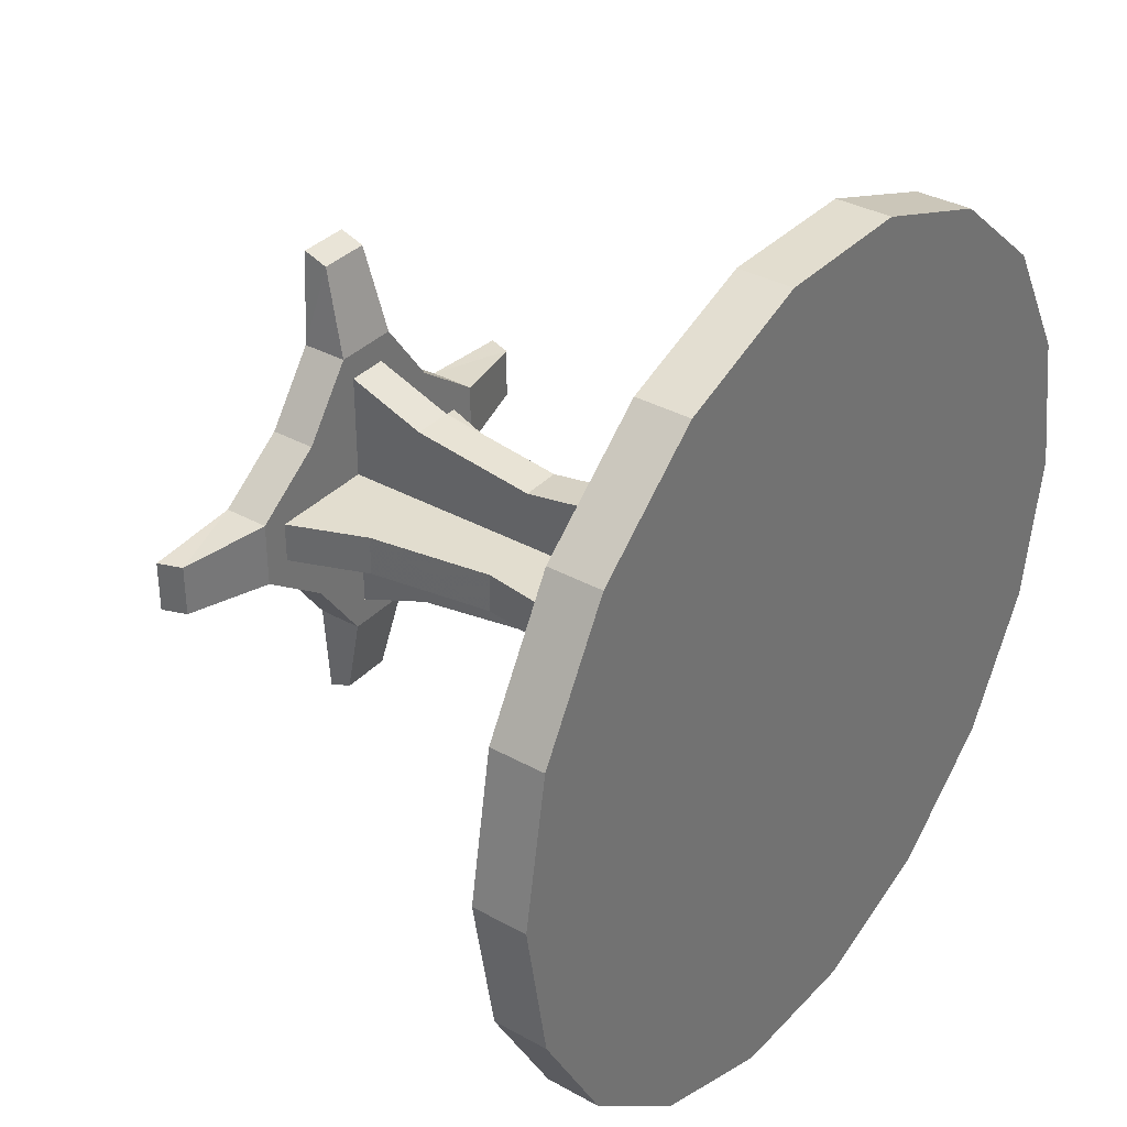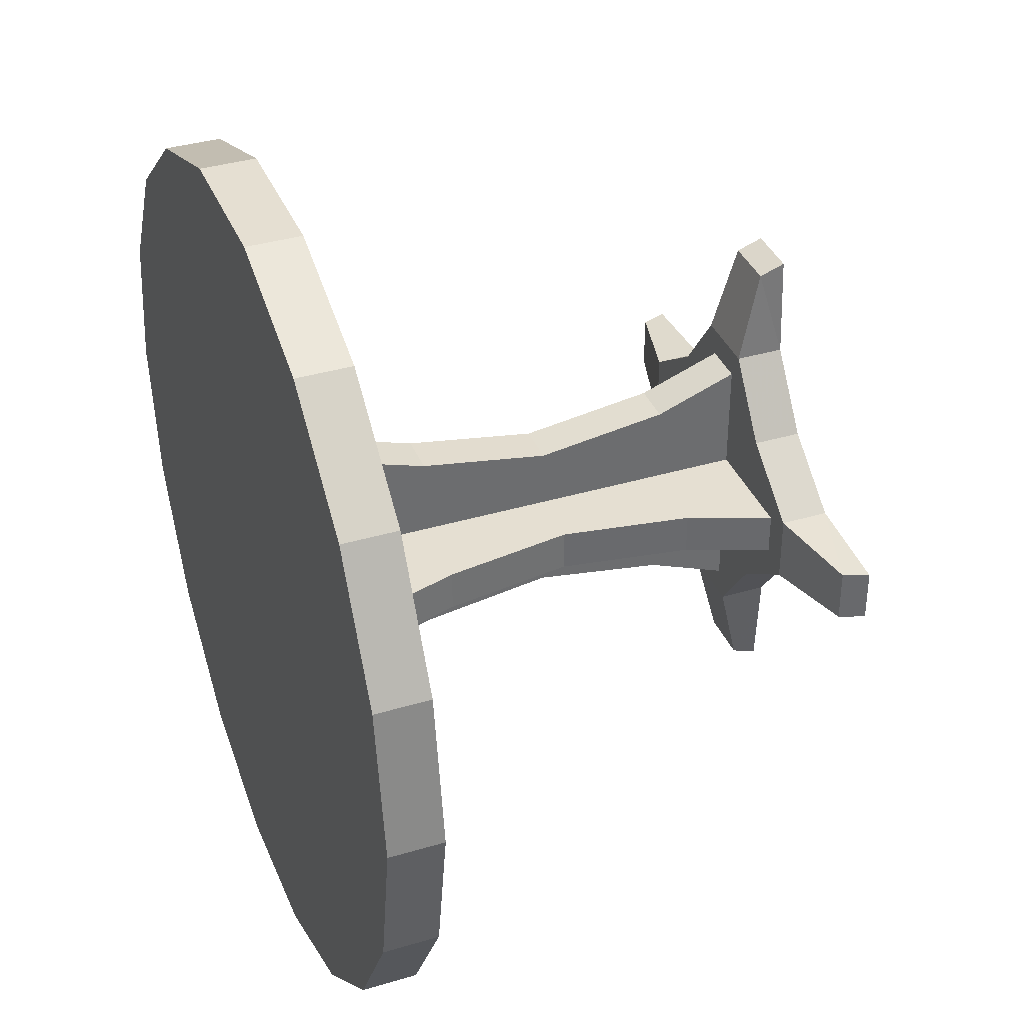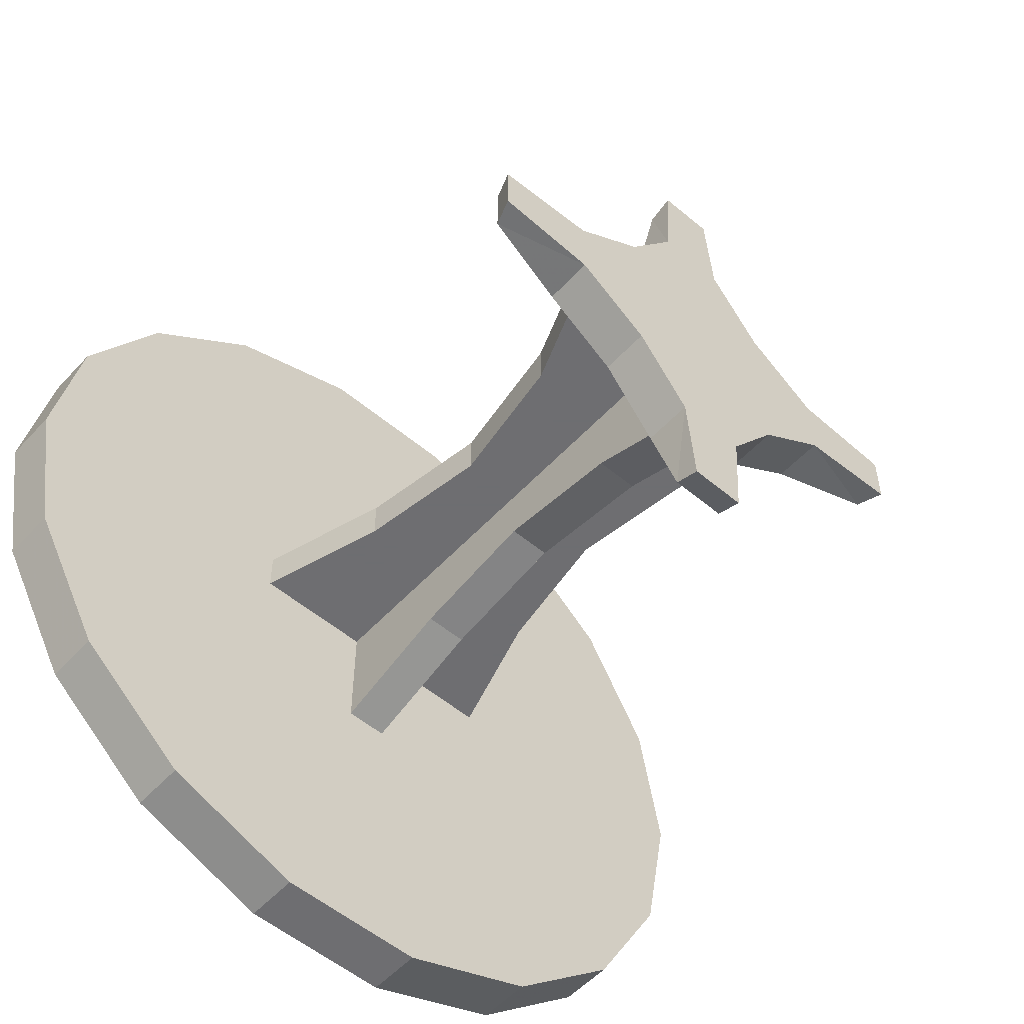
<metadata>
{"format":"obj","ext":"obj","renderer":"f3d","projection":"perspective","resolution":1024,"background":"white","views":[{"elev":34.9,"azim":126.5,"up":"+Z"},{"elev":37.3,"azim":-110.9,"up":"+Z"},{"elev":-54.4,"azim":-41.6,"up":"+Z"}]}
</metadata>
<code>
v 0 9.543 -0
v 6.596 9.543 -30.78
v -6.596 9.543 -30.78
v 0 9.543 -0
v -6.596 9.543 30.78
v 6.596 9.543 30.78
v 0 9.543 -0
v -6.596 9.543 -30.78
v -16.76 9.543 -16.76
v 0 9.543 -0
v 6.596 9.543 30.78
v 16.76 9.543 16.76
v 0 9.543 -0
v 30.78 9.543 6.596
v 30.78 9.543 -6.596
v 0 9.543 -0
v -30.78 9.543 -6.596
v -30.78 9.543 6.596
v 16.76 9.543 16.76
v 30.78 9.543 6.596
v 0 9.543 -0
v -16.76 9.543 -16.76
v -30.78 9.543 -6.596
v 0 9.543 -0
v 0 0.2728 -0
v 6.596 0.2868 30.78
v -6.596 0.2868 30.78
v 0 0.2728 -0
v -6.596 0.2868 -30.78
v 6.596 0.2868 -30.78
v 0 0.2728 -0
v -6.596 0.2868 30.78
v -16.76 0.2868 16.76
v 0 0.2728 -0
v 6.596 0.2868 -30.78
v 16.76 0.2868 -16.76
v 0 0.2728 -0
v 30.78 0.2868 -6.596
v 30.78 0.2868 6.596
v 0 0.2728 -0
v -30.78 0.2868 6.596
v -30.78 0.2868 -6.596
v 16.76 0.2868 -16.76
v 30.78 0.2868 -6.596
v 0 0.2728 -0
v -16.76 0.2868 16.76
v -30.78 0.2868 6.596
v 0 0.2728 -0
v 4.087 50.43 -15.68
v 4.087 25.19 -19.44
v -4.087 25.19 -19.44
v -4.087 25.19 -19.44
v -4.087 50.43 -15.68
v 4.087 50.43 -15.68
v -4.087 50.43 15.68
v 4.087 25.19 19.44
v 4.087 50.43 15.68
v 4.087 25.19 19.44
v -4.087 50.43 15.68
v -4.087 25.19 19.44
v 4.087 100.9 -27.54
v 4.087 75.68 -19.68
v -4.087 75.68 -19.68
v -4.087 75.68 -19.68
v -4.087 100.9 -27.54
v 4.087 100.9 -27.54
v 4.087 75.68 -19.68
v 4.087 50.43 -15.68
v -4.087 50.43 -15.68
v -4.087 50.43 -15.68
v -4.087 75.68 -19.68
v 4.087 75.68 -19.68
v 4.087 7.335 -26.35
v -4.087 25.19 -19.44
v 4.087 25.19 -19.44
v -4.087 25.19 -19.44
v 4.087 7.335 -26.35
v -4.087 7.335 -26.35
v -4.087 100.9 27.54
v 4.087 75.68 19.68
v 4.087 100.9 27.54
v 4.087 75.68 19.68
v -4.087 100.9 27.54
v -4.087 75.68 19.68
v -4.087 75.68 19.68
v 4.087 50.43 15.68
v 4.087 75.68 19.68
v 4.087 50.43 15.68
v -4.087 75.68 19.68
v -4.087 50.43 15.68
v 4.087 7.335 26.35
v 4.087 25.19 19.44
v -4.087 25.19 19.44
v -4.087 25.19 19.44
v -4.087 7.335 26.35
v 4.087 7.335 26.35
v -19.44 25.19 4.087
v -15.68 50.43 4.087
v -15.68 50.43 -4.087
v -19.44 25.19 4.087
v -15.68 50.43 -4.087
v -19.44 25.19 -4.087
v 19.44 25.19 4.087
v 15.68 50.43 -4.087
v 15.68 50.43 4.087
v 15.68 50.43 -4.087
v 19.44 25.19 4.087
v 19.44 25.19 -4.087
v -27.54 100.9 4.087
v -19.68 75.68 -4.087
v -19.68 75.68 4.087
v -19.68 75.68 -4.087
v -27.54 100.9 4.087
v -27.54 100.9 -4.087
v -19.68 75.68 4.087
v -15.68 50.43 -4.087
v -15.68 50.43 4.087
v -15.68 50.43 -4.087
v -19.68 75.68 4.087
v -19.68 75.68 -4.087
v -26.35 7.335 4.087
v -19.44 25.19 4.087
v -19.44 25.19 -4.087
v -26.35 7.335 4.087
v -19.44 25.19 -4.087
v -26.35 7.335 -4.087
v 27.54 100.9 4.087
v 19.68 75.68 4.087
v 19.68 75.68 -4.087
v 27.54 100.9 4.087
v 19.68 75.68 -4.087
v 27.54 100.9 -4.087
v 19.68 75.68 4.087
v 15.68 50.43 4.087
v 15.68 50.43 -4.087
v 19.68 75.68 4.087
v 15.68 50.43 -4.087
v 19.68 75.68 -4.087
v 26.35 7.335 4.087
v 19.44 25.19 -4.087
v 19.44 25.19 4.087
v 19.44 25.19 -4.087
v 26.35 7.335 4.087
v 26.35 7.335 -4.087
v 16.76 9.543 -16.76
v 16.76 0.2868 -16.76
v 6.596 9.543 -30.78
v 16.76 0.2868 -16.76
v 6.596 0.2868 -30.78
v 6.596 9.543 -30.78
v -16.76 9.543 -16.76
v -6.596 0.2868 -30.78
v -16.76 0.2868 -16.76
v -6.596 0.2868 -30.78
v -16.76 9.543 -16.76
v -6.596 9.543 -30.78
v 5.214 0.2868 -50.2
v -5.214 0.2868 -50.2
v -5.214 5.198 -48.4
v 5.214 0.2868 -50.2
v -5.214 5.198 -48.4
v 5.214 5.198 -48.4
v 6.596 0.2868 -30.78
v 5.214 5.198 -48.4
v 6.596 9.543 -30.78
v 5.214 5.198 -48.4
v 6.596 0.2868 -30.78
v 5.214 0.2868 -50.2
v -5.214 5.198 -48.4
v -6.596 0.2868 -30.78
v -6.596 9.543 -30.78
v -5.214 0.2868 -50.2
v -6.596 0.2868 -30.78
v -5.214 5.198 -48.4
v 6.596 9.543 -30.78
v -5.214 5.198 -48.4
v -6.596 9.543 -30.78
v -5.214 5.198 -48.4
v 6.596 9.543 -30.78
v 5.214 5.198 -48.4
v 16.76 9.543 16.76
v 30.78 0.2868 6.596
v 30.78 9.543 6.596
v 30.78 0.2868 6.596
v 16.76 9.543 16.76
v 16.76 0.2868 16.76
v 16.76 9.543 -16.76
v 30.78 0.2868 -6.596
v 16.76 0.2868 -16.76
v 30.78 0.2868 -6.596
v 16.76 9.543 -16.76
v 30.78 9.543 -6.596
v 48.4 5.198 5.214
v 50.17 0.2868 -5.214
v 48.4 5.198 -5.214
v 50.17 0.2868 -5.214
v 48.4 5.198 5.214
v 50.17 0.2868 5.214
v 30.78 0.2868 6.596
v 48.4 5.198 5.214
v 30.78 9.543 6.596
v 48.4 5.198 5.214
v 30.78 0.2868 6.596
v 50.17 0.2868 5.214
v 30.78 9.543 -6.596
v 48.4 5.198 -5.214
v 30.78 0.2868 -6.596
v 50.17 0.2868 -5.214
v 30.78 0.2868 -6.596
v 48.4 5.198 -5.214
v 48.4 5.198 5.214
v 30.78 9.543 -6.596
v 30.78 9.543 6.596
v 30.78 9.543 -6.596
v 48.4 5.198 5.214
v 48.4 5.198 -5.214
v -6.596 9.543 30.78
v -16.76 0.2868 16.76
v -6.596 0.2868 30.78
v -16.76 0.2868 16.76
v -6.596 9.543 30.78
v -16.76 9.543 16.76
v 6.596 9.543 30.78
v 6.596 0.2868 30.78
v 16.76 9.543 16.76
v 6.596 0.2868 30.78
v 16.76 0.2868 16.76
v 16.76 9.543 16.76
v 5.214 5.198 48.4
v -5.214 5.198 48.4
v -5.214 0.2868 50.19
v 5.214 5.198 48.4
v -5.214 0.2868 50.19
v 5.214 0.2868 50.19
v -5.214 5.198 48.4
v -6.596 0.2868 30.78
v -5.214 0.2868 50.19
v -6.596 0.2868 30.78
v -5.214 5.198 48.4
v -6.596 9.543 30.78
v 5.214 0.2868 50.19
v 6.596 0.2868 30.78
v 5.214 5.198 48.4
v 6.596 0.2868 30.78
v 6.596 9.543 30.78
v 5.214 5.198 48.4
v -5.214 5.198 48.4
v 5.214 5.198 48.4
v 6.596 9.543 30.78
v -5.214 5.198 48.4
v 6.596 9.543 30.78
v -6.596 9.543 30.78
v -30.78 0.2868 -6.596
v -16.76 9.543 -16.76
v -16.76 0.2868 -16.76
v -16.76 9.543 -16.76
v -30.78 0.2868 -6.596
v -30.78 9.543 -6.596
v -16.76 9.543 16.76
v -30.78 9.543 6.596
v -30.78 0.2868 6.596
v -16.76 9.543 16.76
v -30.78 0.2868 6.596
v -16.76 0.2868 16.76
v -48.4 5.198 5.214
v -50.17 0.2868 -5.214
v -50.17 0.2868 5.214
v -50.17 0.2868 -5.214
v -48.4 5.198 5.214
v -48.4 5.198 -5.214
v -30.78 0.2868 -6.596
v -48.4 5.198 -5.214
v -30.78 9.543 -6.596
v -48.4 5.198 -5.214
v -30.78 0.2868 -6.596
v -50.17 0.2868 -5.214
v -48.4 5.198 5.214
v -30.78 0.2868 6.596
v -30.78 9.543 6.596
v -30.78 0.2868 6.596
v -48.4 5.198 5.214
v -50.17 0.2868 5.214
v -48.4 5.198 5.214
v -30.78 9.543 6.596
v -48.4 5.198 -5.214
v -30.78 9.543 6.596
v -30.78 9.543 -6.596
v -48.4 5.198 -5.214
v -5.214 0.2868 50.19
v 6.596 0.2868 30.78
v 5.214 0.2868 50.19
v 6.596 0.2868 30.78
v -5.214 0.2868 50.19
v -6.596 0.2868 30.78
v 50.17 0.2868 5.214
v 30.78 0.2868 6.596
v 50.17 0.2868 -5.214
v 30.78 0.2868 6.596
v 30.78 0.2868 -6.596
v 50.17 0.2868 -5.214
v -6.596 0.2868 -30.78
v -5.214 0.2868 -50.2
v 6.596 0.2868 -30.78
v 6.596 0.2868 -30.78
v -5.214 0.2868 -50.2
v 5.214 0.2868 -50.2
v -50.17 0.2868 5.214
v -30.78 0.2868 -6.596
v -30.78 0.2868 6.596
v -30.78 0.2868 -6.596
v -50.17 0.2868 5.214
v -50.17 0.2868 -5.214
v -14.68 111 -83.27
v 14.68 100.3 -83.27
v -14.68 100.3 -83.27
v 14.68 100.3 -83.27
v -14.68 111 -83.27
v 14.68 111 -83.27
v 42.28 100.3 -73.23
v 14.68 100.3 -83.27
v 14.68 111 -83.27
v 42.28 100.3 -73.23
v 14.68 111 -83.27
v 42.28 111 -73.23
v 64.77 100.3 -54.35
v 42.28 100.3 -73.23
v 42.28 111 -73.23
v 64.77 100.3 -54.35
v 42.28 111 -73.23
v 64.77 111 -54.35
v 79.46 100.3 -28.92
v 64.77 100.3 -54.35
v 64.77 111 -54.35
v 64.77 111 -54.35
v 79.46 111 -28.92
v 79.46 100.3 -28.92
v 84.56 100.3 -0
v 79.46 100.3 -28.92
v 79.46 111 -28.92
v 79.46 111 -28.92
v 84.56 111 -0
v 84.56 100.3 -0
v 79.46 100.3 28.92
v 84.56 100.3 -0
v 84.56 111 -0
v 84.56 111 -0
v 79.46 111 28.92
v 79.46 100.3 28.92
v 64.77 100.3 54.35
v 79.46 100.3 28.92
v 79.46 111 28.92
v 79.46 111 28.92
v 64.77 111 54.35
v 64.77 100.3 54.35
v 64.77 111 54.35
v 42.28 100.3 73.23
v 64.77 100.3 54.35
v 64.77 111 54.35
v 42.28 111 73.23
v 42.28 100.3 73.23
v 42.28 111 73.23
v 14.68 100.3 83.27
v 42.28 100.3 73.23
v 42.28 111 73.23
v 14.68 111 83.27
v 14.68 100.3 83.27
v -42.28 100.3 -73.23
v -14.68 111 -83.27
v -14.68 100.3 -83.27
v -14.68 111 -83.27
v -42.28 100.3 -73.23
v -42.28 111 -73.23
v -64.77 100.3 -54.35
v -42.28 111 -73.23
v -42.28 100.3 -73.23
v -42.28 111 -73.23
v -64.77 100.3 -54.35
v -64.77 111 -54.35
v -79.46 100.3 -28.92
v -64.77 111 -54.35
v -64.77 100.3 -54.35
v -64.77 111 -54.35
v -79.46 100.3 -28.92
v -79.46 111 -28.92
v -84.56 100.3 -0
v -79.46 111 -28.92
v -79.46 100.3 -28.92
v -79.46 111 -28.92
v -84.56 100.3 -0
v -84.56 111 -0
v -79.46 100.3 28.92
v -84.56 111 -0
v -84.56 100.3 -0
v -84.56 111 -0
v -79.46 100.3 28.92
v -79.46 111 28.92
v -64.77 100.3 54.35
v -79.46 111 28.92
v -79.46 100.3 28.92
v -79.46 111 28.92
v -64.77 100.3 54.35
v -64.77 111 54.35
v -42.28 100.3 73.23
v -64.77 111 54.35
v -64.77 100.3 54.35
v -64.77 111 54.35
v -42.28 100.3 73.23
v -42.28 111 73.23
v -14.68 111 83.27
v -42.28 111 73.23
v -42.28 100.3 73.23
v -14.68 111 83.27
v -42.28 100.3 73.23
v -14.68 100.3 83.27
v 14.68 111 83.27
v -14.68 111 83.27
v -14.68 100.3 83.27
v 14.68 111 83.27
v -14.68 100.3 83.27
v 14.68 100.3 83.27
v 19.44 25.19 4.087
v -26.35 7.335 4.087
v 26.35 7.335 4.087
v -26.35 7.335 4.087
v 19.44 25.19 4.087
v -19.44 25.19 4.087
v 15.68 50.43 4.087
v -19.44 25.19 4.087
v 19.44 25.19 4.087
v -19.44 25.19 4.087
v 15.68 50.43 4.087
v -15.68 50.43 4.087
v 19.68 75.68 4.087
v -15.68 50.43 4.087
v 15.68 50.43 4.087
v -15.68 50.43 4.087
v 19.68 75.68 4.087
v -19.68 75.68 4.087
v 19.68 75.68 4.087
v -27.54 100.9 4.087
v -19.68 75.68 4.087
v -27.54 100.9 4.087
v 19.68 75.68 4.087
v 27.54 100.9 4.087
v -26.35 7.335 -4.087
v 19.44 25.19 -4.087
v 26.35 7.335 -4.087
v 19.44 25.19 -4.087
v -26.35 7.335 -4.087
v -19.44 25.19 -4.087
v 19.44 25.19 -4.087
v -19.44 25.19 -4.087
v 15.68 50.43 -4.087
v -19.44 25.19 -4.087
v -15.68 50.43 -4.087
v 15.68 50.43 -4.087
v 15.68 50.43 -4.087
v -15.68 50.43 -4.087
v 19.68 75.68 -4.087
v -15.68 50.43 -4.087
v -19.68 75.68 -4.087
v 19.68 75.68 -4.087
v -27.54 100.9 -4.087
v 19.68 75.68 -4.087
v -19.68 75.68 -4.087
v 19.68 75.68 -4.087
v -27.54 100.9 -4.087
v 27.54 100.9 -4.087
v 79.46 100.3 28.92
v 79.46 100.3 -28.92
v 84.56 100.3 -0
v 79.46 100.3 -28.92
v 79.46 100.3 28.92
v 64.77 100.3 -54.35
v 64.77 100.3 54.35
v 64.77 100.3 -54.35
v 79.46 100.3 28.92
v -64.77 100.3 -54.35
v 64.77 100.3 -54.35
v 64.77 100.3 54.35
v 64.77 100.3 -54.35
v -64.77 100.3 -54.35
v 42.28 100.3 -73.23
v 42.28 100.3 -73.23
v -14.68 100.3 -83.27
v 14.68 100.3 -83.27
v -64.77 100.3 -54.35
v -14.68 100.3 -83.27
v 42.28 100.3 -73.23
v -14.68 100.3 -83.27
v -64.77 100.3 -54.35
v -42.28 100.3 -73.23
v -64.77 100.3 -54.35
v 64.77 100.3 54.35
v -64.77 100.3 54.35
v -64.77 100.3 54.35
v 64.77 100.3 54.35
v 42.28 100.3 73.23
v -64.77 100.3 -54.35
v -64.77 100.3 54.35
v -79.46 100.3 28.92
v -64.77 100.3 -54.35
v -79.46 100.3 28.92
v -79.46 100.3 -28.92
v -79.46 100.3 -28.92
v -79.46 100.3 28.92
v -84.56 100.3 -0
v -14.68 100.3 83.27
v -64.77 100.3 54.35
v 42.28 100.3 73.23
v -14.68 100.3 83.27
v 42.28 100.3 73.23
v 14.68 100.3 83.27
v -64.77 100.3 54.35
v -14.68 100.3 83.27
v -42.28 100.3 73.23
v -14.68 111 83.27
v -64.77 111 54.35
v -42.28 111 73.23
v 14.68 111 83.27
v -64.77 111 54.35
v -14.68 111 83.27
v 64.77 111 54.35
v 14.68 111 83.27
v 42.28 111 73.23
v -64.77 111 54.35
v 14.68 111 83.27
v 42.28 111 -73.23
v 64.77 111 54.35
v 42.28 111 -73.23
v 14.68 111 83.27
v -64.77 111 54.35
v 42.28 111 -73.23
v -79.46 111 28.92
v 79.46 111 28.92
v 42.28 111 -73.23
v 64.77 111 54.35
v -79.46 111 28.92
v -79.46 111 -28.92
v -84.56 111 -0
v 42.28 111 -73.23
v -79.46 111 -28.92
v -79.46 111 28.92
v -79.46 111 -28.92
v 42.28 111 -73.23
v -64.77 111 -54.35
v -64.77 111 -54.35
v 42.28 111 -73.23
v -42.28 111 -73.23
v -42.28 111 -73.23
v 42.28 111 -73.23
v -14.68 111 -83.27
v -14.68 111 -83.27
v 42.28 111 -73.23
v 14.68 111 -83.27
v 42.28 111 -73.23
v 79.46 111 28.92
v 79.46 111 -28.92
v 42.28 111 -73.23
v 79.46 111 -28.92
v 64.77 111 -54.35
v 79.46 111 -28.92
v 79.46 111 28.92
v 84.56 111 -0
v -4.087 100.9 27.54
v -4.087 100.9 -27.54
v -4.087 75.68 19.68
v -4.087 75.68 19.68
v -4.087 100.9 -27.54
v -4.087 75.68 -19.68
v -4.087 50.43 -15.68
v -4.087 75.68 19.68
v -4.087 75.68 -19.68
v -4.087 75.68 19.68
v -4.087 50.43 -15.68
v -4.087 50.43 15.68
v -4.087 25.19 -19.44
v -4.087 50.43 15.68
v -4.087 50.43 -15.68
v -4.087 50.43 15.68
v -4.087 25.19 -19.44
v -4.087 25.19 19.44
v -4.087 25.19 19.44
v -4.087 25.19 -19.44
v -4.087 7.335 26.35
v -4.087 7.335 26.35
v -4.087 25.19 -19.44
v -4.087 7.335 -26.35
v 4.087 75.68 19.68
v 4.087 100.9 -27.54
v 4.087 100.9 27.54
v 4.087 100.9 -27.54
v 4.087 75.68 19.68
v 4.087 75.68 -19.68
v 4.087 75.68 19.68
v 4.087 50.43 -15.68
v 4.087 75.68 -19.68
v 4.087 75.68 19.68
v 4.087 50.43 15.68
v 4.087 50.43 -15.68
v 4.087 50.43 15.68
v 4.087 25.19 -19.44
v 4.087 50.43 -15.68
v 4.087 50.43 15.68
v 4.087 25.19 19.44
v 4.087 25.19 -19.44
v 4.087 7.335 26.35
v 4.087 25.19 -19.44
v 4.087 25.19 19.44
v 4.087 25.19 -19.44
v 4.087 7.335 26.35
v 4.087 7.335 -26.35
v 16.76 9.543 -16.76
v 6.596 9.543 -30.78
v 0 9.543 -0
v 0 9.543 -0
v 30.78 9.543 -6.596
v 16.76 9.543 -16.76
v 0 9.543 -0
v -30.78 9.543 6.596
v -16.76 9.543 16.76
v -16.76 9.543 16.76
v -6.596 9.543 30.78
v 0 9.543 -0
v 16.76 0.2868 16.76
v 6.596 0.2868 30.78
v 0 0.2728 -0
v 0 0.2728 -0
v 30.78 0.2868 6.596
v 16.76 0.2868 16.76
v 0 0.2728 -0
v -30.78 0.2868 -6.596
v -16.76 0.2868 -16.76
v -16.76 0.2868 -16.76
v -6.596 0.2868 -30.78
v 0 0.2728 -0
g UnrealEdObject
f 1 2 3
f 4 5 6
f 7 8 9
f 10 11 12
f 13 14 15
f 16 17 18
f 19 20 21
f 22 23 24
f 25 26 27
f 28 29 30
f 31 32 33
f 34 35 36
f 37 38 39
f 40 41 42
f 43 44 45
f 46 47 48
f 49 50 51
f 52 53 54
f 55 56 57
f 58 59 60
f 61 62 63
f 64 65 66
f 67 68 69
f 70 71 72
f 73 74 75
f 76 77 78
f 79 80 81
f 82 83 84
f 85 86 87
f 88 89 90
f 91 92 93
f 94 95 96
f 97 98 99
f 100 101 102
f 103 104 105
f 106 107 108
f 109 110 111
f 112 113 114
f 115 116 117
f 118 119 120
f 121 122 123
f 124 125 126
f 127 128 129
f 130 131 132
f 133 134 135
f 136 137 138
f 139 140 141
f 142 143 144
f 145 146 147
f 148 149 150
f 151 152 153
f 154 155 156
f 157 158 159
f 160 161 162
f 163 164 165
f 166 167 168
f 169 170 171
f 172 173 174
f 175 176 177
f 178 179 180
f 181 182 183
f 184 185 186
f 187 188 189
f 190 191 192
f 193 194 195
f 196 197 198
f 199 200 201
f 202 203 204
f 205 206 207
f 208 209 210
f 211 212 213
f 214 215 216
f 217 218 219
f 220 221 222
f 223 224 225
f 226 227 228
f 229 230 231
f 232 233 234
f 235 236 237
f 238 239 240
f 241 242 243
f 244 245 246
f 247 248 249
f 250 251 252
f 253 254 255
f 256 257 258
f 259 260 261
f 262 263 264
f 265 266 267
f 268 269 270
f 271 272 273
f 274 275 276
f 277 278 279
f 280 281 282
f 283 284 285
f 286 287 288
f 289 290 291
f 292 293 294
f 295 296 297
f 298 299 300
f 301 302 303
f 304 305 306
f 307 308 309
f 310 311 312
f 313 314 315
f 316 317 318
f 319 320 321
f 322 323 324
f 325 326 327
f 328 329 330
f 331 332 333
f 334 335 336
f 337 338 339
f 340 341 342
f 343 344 345
f 346 347 348
f 349 350 351
f 352 353 354
f 355 356 357
f 358 359 360
f 361 362 363
f 364 365 366
f 367 368 369
f 370 371 372
f 373 374 375
f 376 377 378
f 379 380 381
f 382 383 384
f 385 386 387
f 388 389 390
f 391 392 393
f 394 395 396
f 397 398 399
f 400 401 402
f 403 404 405
f 406 407 408
f 409 410 411
f 412 413 414
f 415 416 417
f 418 419 420
f 421 422 423
f 424 425 426
f 427 428 429
f 430 431 432
f 433 434 435
f 436 437 438
f 439 440 441
f 442 443 444
f 445 446 447
f 448 449 450
f 451 452 453
f 454 455 456
f 457 458 459
f 460 461 462
f 463 464 465
f 466 467 468
f 469 470 471
f 472 473 474
f 475 476 477
f 478 479 480
f 481 482 483
f 484 485 486
f 487 488 489
f 490 491 492
f 493 494 495
f 496 497 498
f 499 500 501
f 502 503 504
f 505 506 507
f 508 509 510
f 511 512 513
f 514 515 516
f 517 518 519
f 520 521 522
f 523 524 525
f 526 527 528
f 529 530 531
f 532 533 534
f 535 536 537
f 538 539 540
f 541 542 543
f 544 545 546
f 547 548 549
f 550 551 552
f 553 554 555
f 556 557 558
f 559 560 561
f 562 563 564
f 565 566 567
f 568 569 570
f 571 572 573
f 574 575 576
f 577 578 579
f 580 581 582
f 583 584 585
f 586 587 588
f 589 590 591
f 592 593 594
f 595 596 597
f 598 599 600
f 601 602 603
f 604 605 606
f 607 608 609
f 610 611 612
f 613 614 615
f 616 617 618
f 619 620 621
f 622 623 624
f 625 626 627
f 628 629 630
f 631 632 633
f 634 635 636
g

</code>
